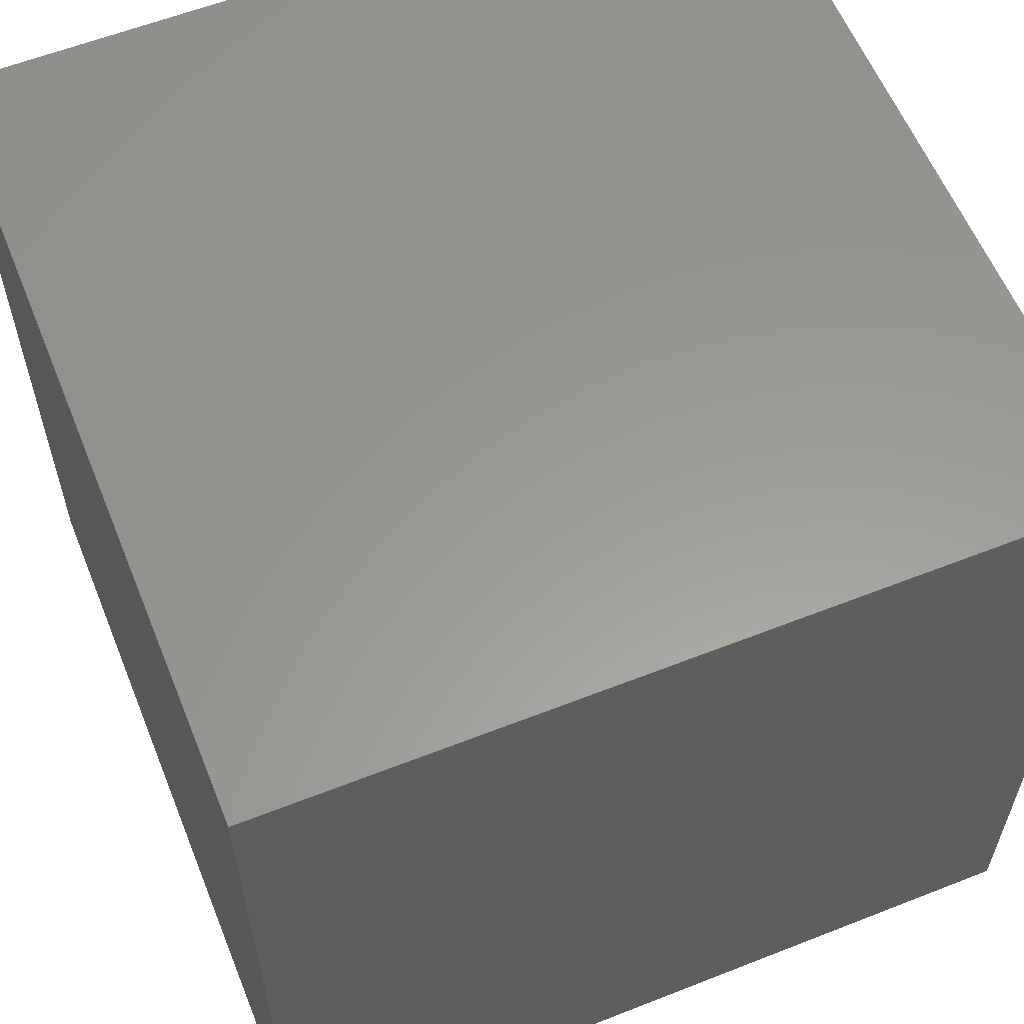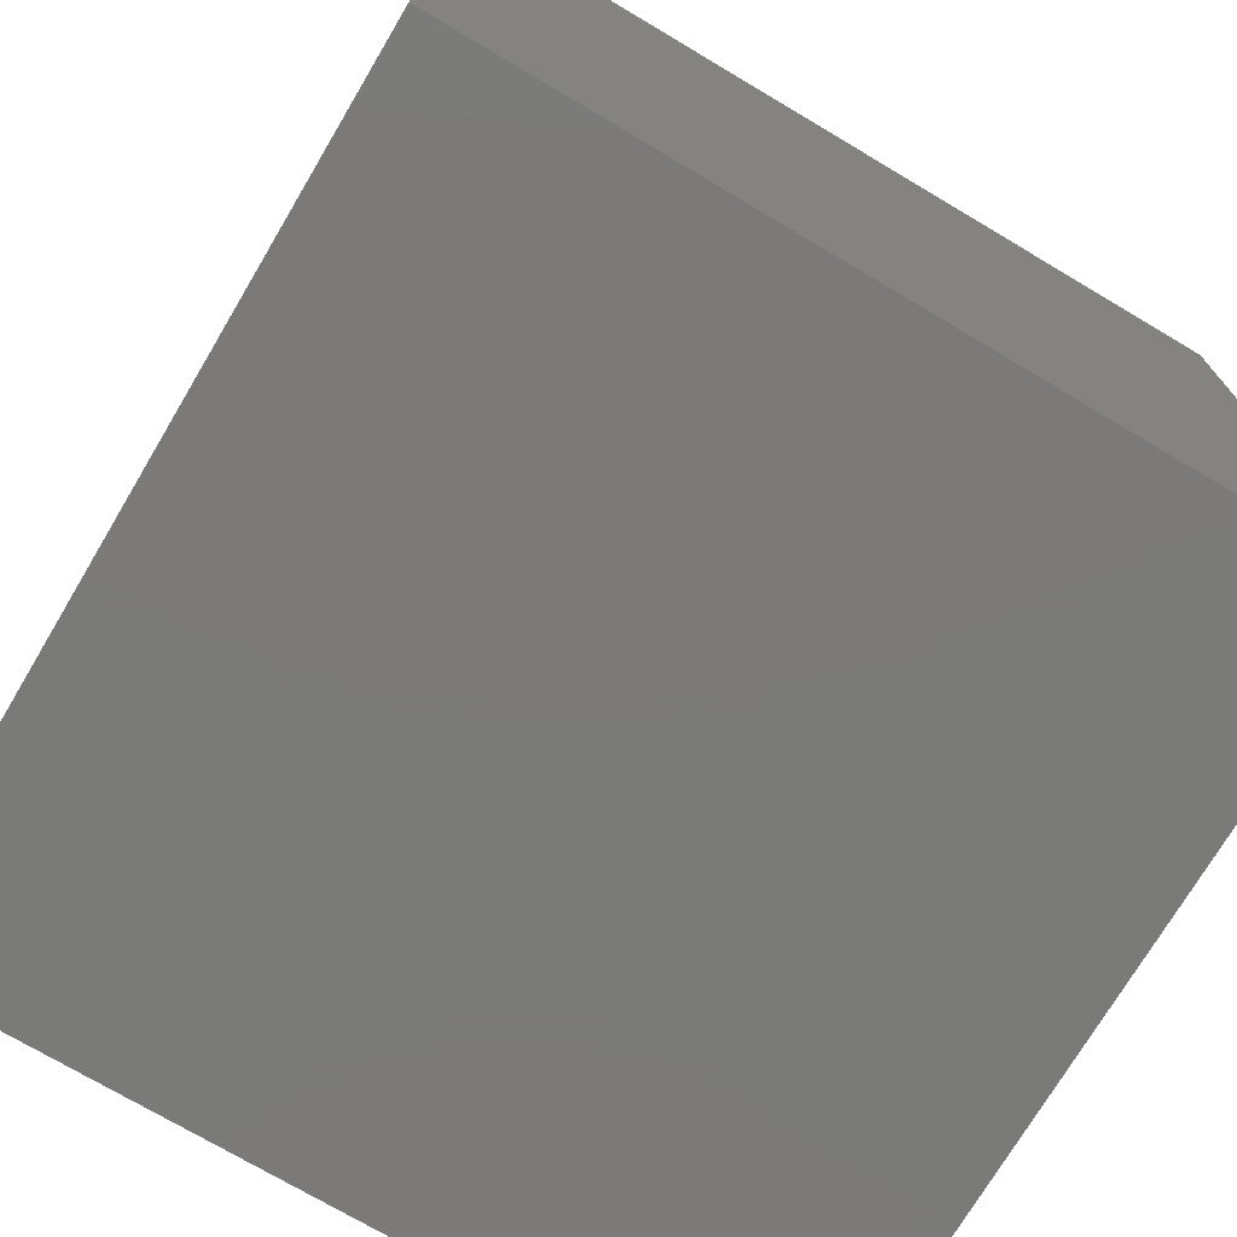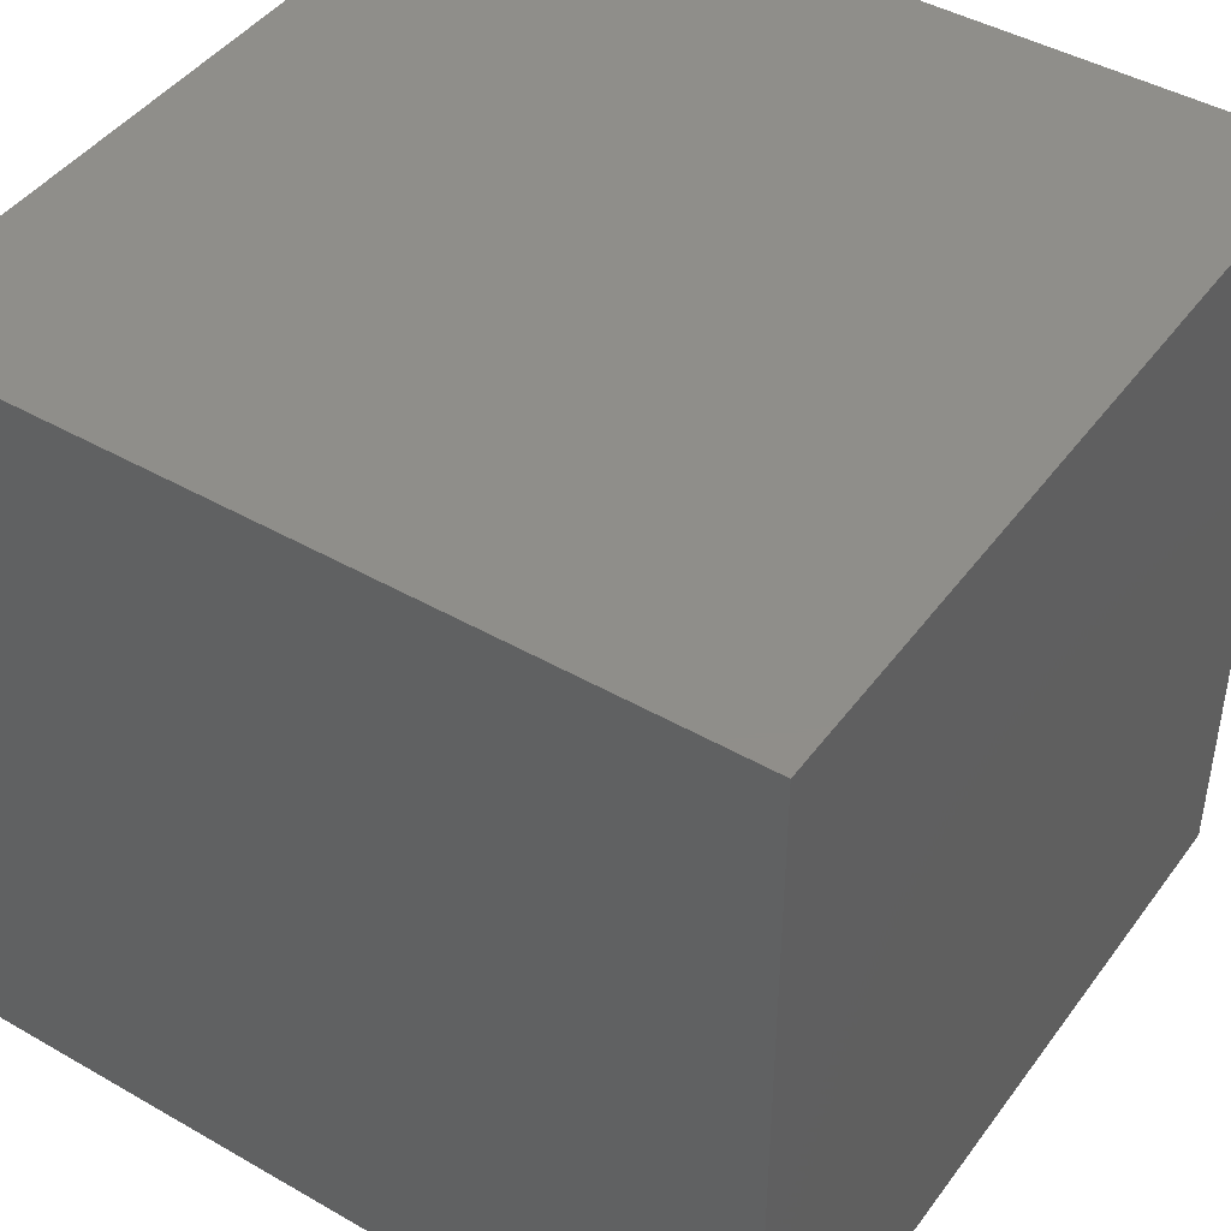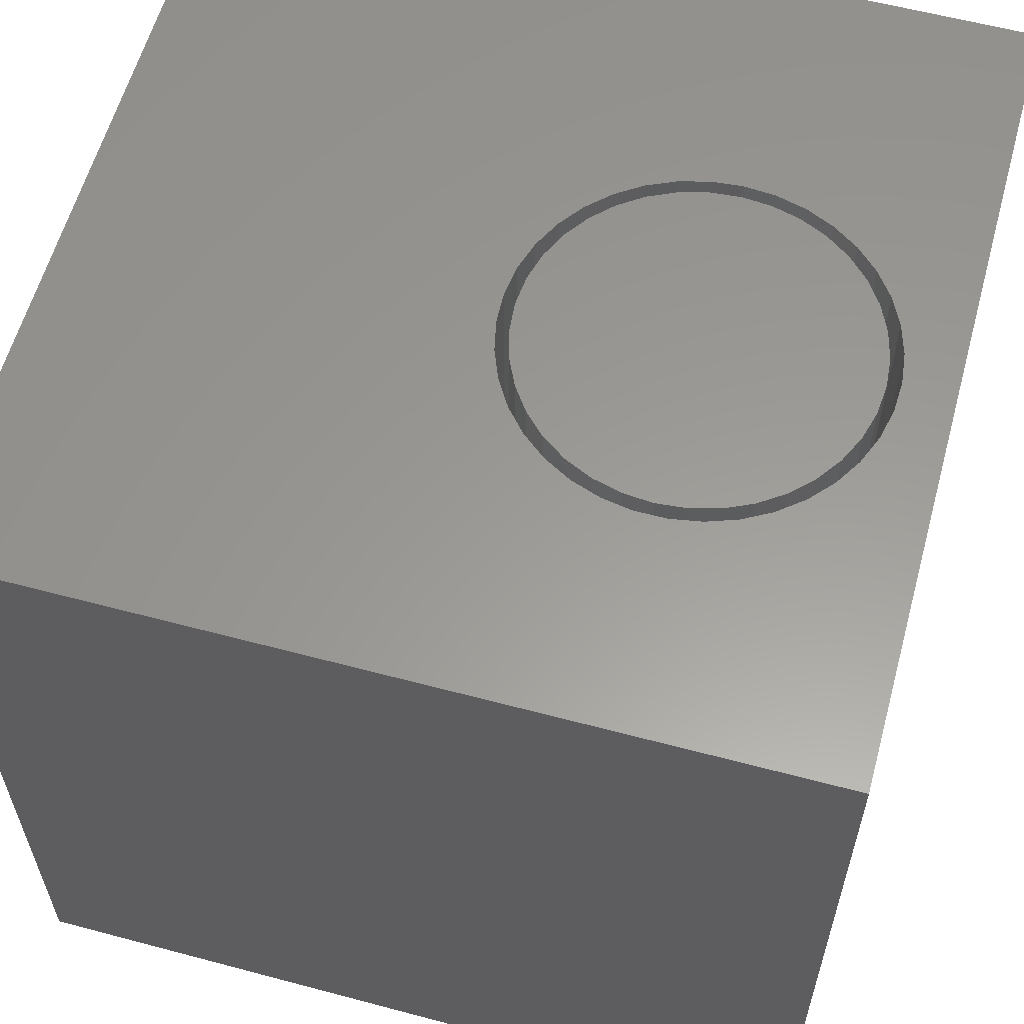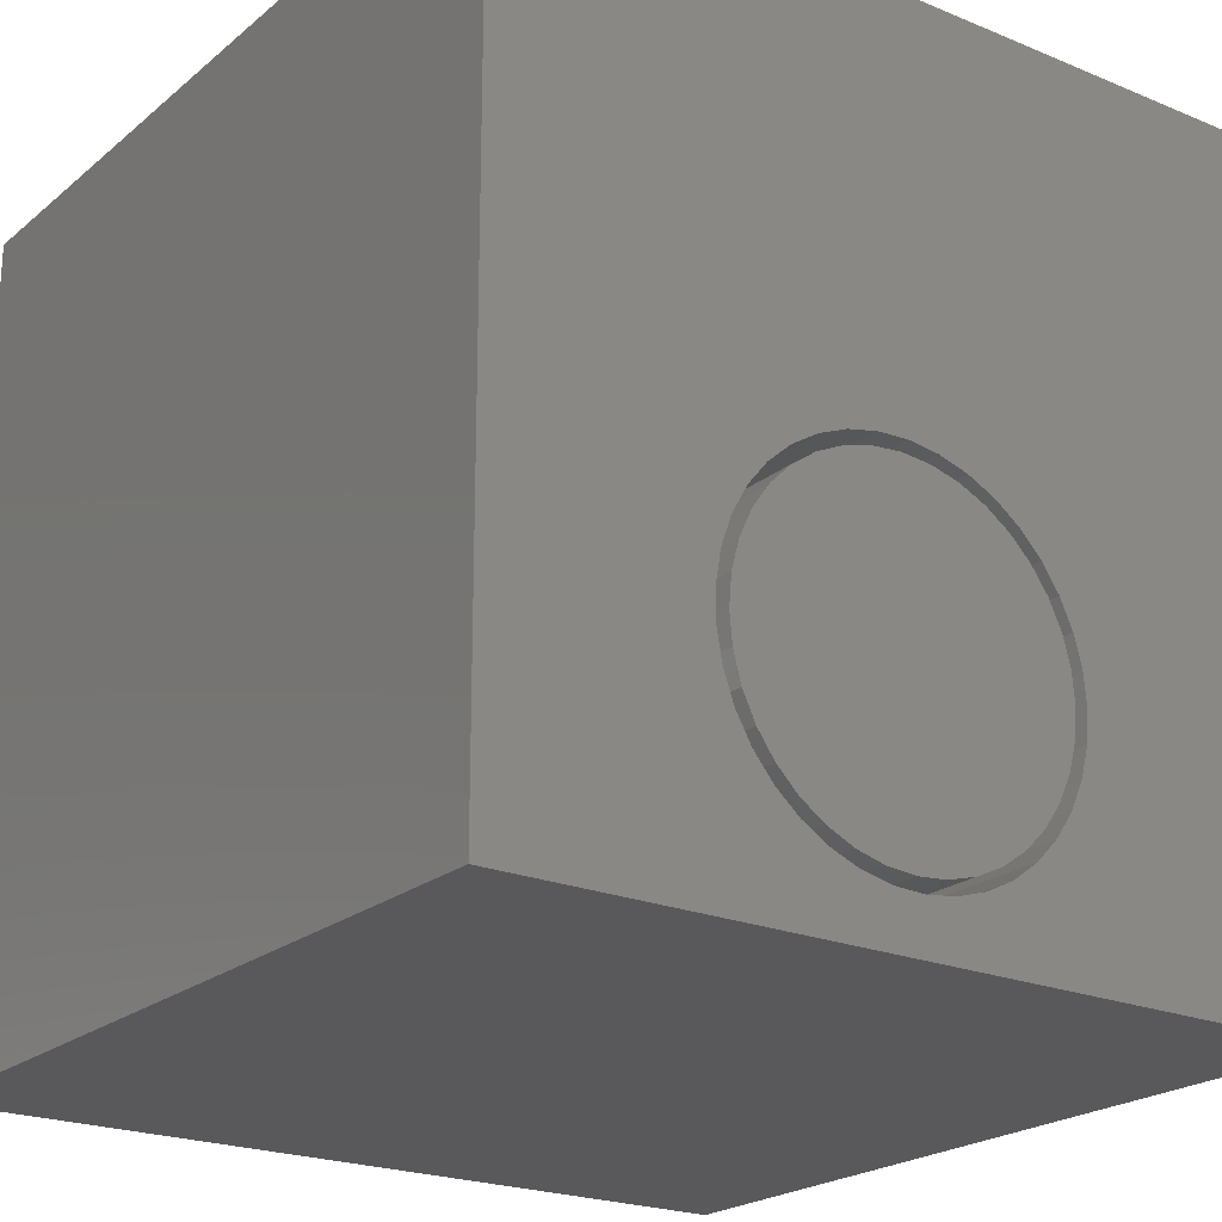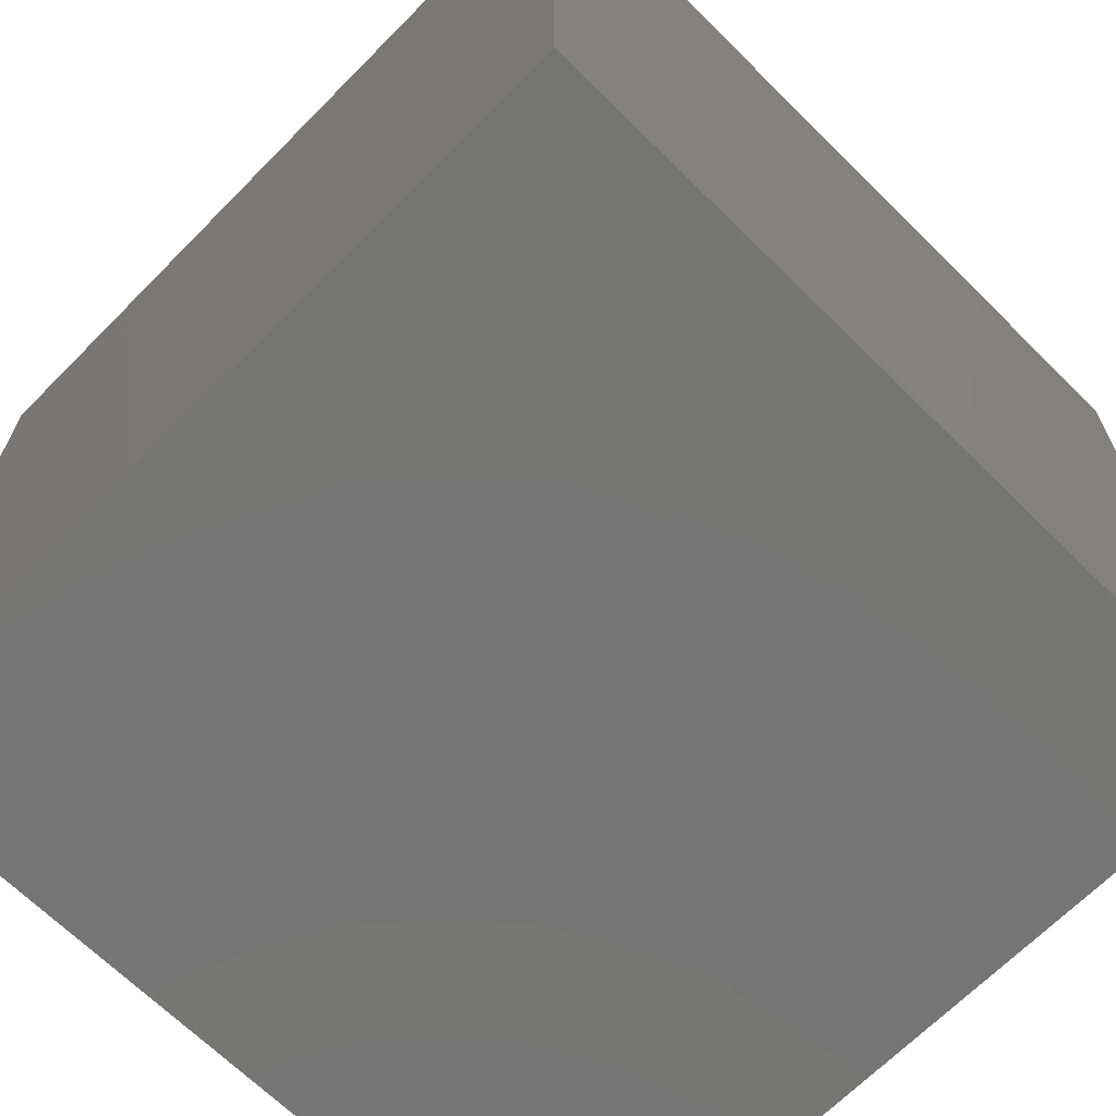
<metadata>
{"format":"stl","ext":"stl","renderer":"f3d","projection":"perspective","resolution":1024,"background":"white","views":[{"elev":59.5,"azim":158.0,"up":"+Y"},{"elev":-73.4,"azim":-120.7,"up":"+Y"},{"elev":44.4,"azim":-146.2,"up":"+Y"},{"elev":59.6,"azim":-74.7,"up":"+Z"},{"elev":-22.1,"azim":-35.8,"up":"+Y"},{"elev":-67.5,"azim":-44.7,"up":"+Z"}]}
</metadata>
<code>
# stl→obj: 154 verts, 304 faces
v 0 10 10
v 0 10 0
v 0 0 10
v 0 0 0
v 10 0 10
v 6.949 2.826 10
v 6.917 2.451 10
v 6.196 4.491 10
v 6.456 4.219 10
v 10 10 10
v 5.894 4.715 10
v 4.081 0.705 10
v 3.732 0.8453 10
v 3.412 1.043 10
v 3.129 1.291 10
v 6.822 2.087 10
v 6.667 1.744 10
v 6.456 1.432 10
v 6.667 3.908 10
v 6.822 3.565 10
v 6.917 3.201 10
v 6.196 1.161 10
v 5.894 0.9371 10
v 5.558 0.7677 10
v 5.198 0.6576 10
v 4.825 0.6098 10
v 4.449 0.6257 10
v 2.893 1.584 10
v 2.71 1.912 10
v 2.584 2.267 10
v 4.825 5.042 10
v 5.198 4.994 10
v 5.558 4.884 10
v 2.893 4.068 10
v 3.129 4.361 10
v 4.449 5.026 10
v 4.081 4.947 10
v 2.71 3.739 10
v 3.412 4.609 10
v 3.732 4.806 10
v 2.521 2.638 10
v 2.521 3.014 10
v 2.584 3.385 10
v 10 10 0
v 10 0 0
v 6.917 2.451 6.845
v 6.949 2.826 6.845
v 6.917 3.201 6.845
v 6.822 3.565 6.845
v 6.667 3.908 6.845
v 6.456 4.219 6.845
v 6.196 4.491 6.845
v 5.894 4.715 6.845
v 5.558 4.884 6.845
v 5.198 4.994 6.845
v 4.825 5.042 6.845
v 4.449 5.026 6.845
v 4.081 4.947 6.845
v 3.732 4.806 6.845
v 3.412 4.609 6.845
v 3.129 4.361 6.845
v 2.893 4.068 6.845
v 2.71 3.739 6.845
v 2.584 3.385 6.845
v 2.521 3.014 6.845
v 2.521 2.638 6.845
v 2.584 2.267 6.845
v 2.71 1.912 6.845
v 2.893 1.584 6.845
v 3.129 1.291 6.845
v 3.412 1.043 6.845
v 3.732 0.8453 6.845
v 4.081 0.705 6.845
v 4.449 0.6257 6.845
v 4.825 0.6098 6.845
v 5.198 0.6576 6.845
v 5.558 0.7677 6.845
v 5.894 0.9371 6.845
v 6.196 1.161 6.845
v 6.456 1.432 6.845
v 6.667 1.744 6.845
v 6.822 2.087 6.845
v 2.666 2.826 6.845
v 2.698 2.467 6.845
v 2.791 2.12 6.845
v 2.943 1.794 6.845
v 3.149 1.499 6.845
v 3.404 1.244 6.845
v 3.698 1.038 6.845
v 4.025 0.8858 6.845
v 4.372 0.7926 6.845
v 4.731 0.7613 6.845
v 5.089 0.7926 6.845
v 5.437 0.8858 6.845
v 5.763 1.038 6.845
v 6.058 1.244 6.845
v 6.312 1.499 6.845
v 6.519 1.794 6.845
v 6.671 2.12 6.845
v 6.764 2.467 6.845
v 6.795 2.826 6.845
v 6.764 3.184 6.845
v 6.671 3.532 6.845
v 6.519 3.858 6.845
v 6.312 4.153 6.845
v 6.058 4.407 6.845
v 5.763 4.614 6.845
v 5.437 4.766 6.845
v 5.089 4.859 6.845
v 4.731 4.89 6.845
v 4.372 4.859 6.845
v 4.025 4.766 6.845
v 3.698 4.614 6.845
v 3.404 4.407 6.845
v 3.149 4.153 6.845
v 2.943 3.858 6.845
v 2.791 3.532 6.845
v 2.698 3.184 6.845
v 6.795 2.826 10
v 6.764 2.467 10
v 6.671 2.12 10
v 6.519 1.794 10
v 6.312 1.499 10
v 6.058 1.244 10
v 5.763 1.038 10
v 5.437 0.8858 10
v 5.089 0.7926 10
v 4.731 0.7613 10
v 4.372 0.7926 10
v 4.025 0.8858 10
v 3.698 1.038 10
v 3.404 1.244 10
v 3.149 1.499 10
v 2.943 1.794 10
v 2.791 2.12 10
v 2.698 2.467 10
v 2.666 2.826 10
v 2.698 3.184 10
v 2.791 3.532 10
v 2.943 3.858 10
v 3.149 4.153 10
v 3.404 4.407 10
v 3.698 4.614 10
v 4.025 4.766 10
v 4.372 4.859 10
v 4.731 4.89 10
v 5.089 4.859 10
v 5.437 4.766 10
v 5.763 4.614 10
v 6.058 4.407 10
v 6.312 4.153 10
v 6.519 3.858 10
v 6.671 3.532 10
v 6.764 3.184 10
f 1 2 3
f 3 2 4
f 5 6 7
f 8 9 10
f 8 10 11
f 12 13 3
f 3 13 14
f 3 14 15
f 7 16 5
f 5 16 17
f 5 17 18
f 9 19 10
f 10 19 20
f 10 20 5
f 5 20 21
f 5 21 6
f 18 22 5
f 5 22 23
f 5 23 24
f 24 25 5
f 5 25 26
f 5 26 3
f 3 26 27
f 3 27 12
f 15 28 3
f 3 28 29
f 3 29 30
f 31 32 10
f 10 32 33
f 10 33 11
f 34 35 1
f 31 10 36
f 36 10 1
f 36 1 37
f 34 1 38
f 35 39 1
f 1 39 40
f 1 40 37
f 30 41 3
f 3 41 42
f 3 42 1
f 1 42 43
f 1 43 38
f 44 10 45
f 45 10 5
f 2 44 4
f 4 44 45
f 10 44 1
f 1 44 2
f 45 5 4
f 4 5 3
f 46 6 47
f 47 6 21
f 47 21 48
f 48 21 20
f 48 20 49
f 49 20 19
f 49 19 50
f 50 19 9
f 50 9 51
f 51 9 8
f 51 8 52
f 52 8 11
f 52 11 53
f 53 11 33
f 53 33 54
f 54 33 32
f 54 32 55
f 55 32 31
f 55 31 56
f 56 31 36
f 56 36 57
f 57 36 37
f 57 37 58
f 58 37 40
f 58 40 59
f 59 40 39
f 59 39 60
f 60 39 35
f 60 35 61
f 61 35 34
f 61 34 62
f 62 34 38
f 62 38 63
f 63 38 43
f 63 43 64
f 64 43 42
f 64 42 65
f 65 42 41
f 65 41 66
f 66 41 30
f 66 30 67
f 67 30 29
f 67 29 68
f 68 29 28
f 68 28 69
f 69 28 15
f 69 15 70
f 70 15 14
f 70 14 71
f 71 14 13
f 71 13 72
f 72 13 12
f 72 12 73
f 73 12 27
f 73 27 74
f 74 27 26
f 74 26 75
f 75 26 25
f 75 25 76
f 76 25 24
f 76 24 77
f 77 24 23
f 77 23 78
f 78 23 22
f 78 22 79
f 79 22 18
f 79 18 80
f 80 18 17
f 80 17 81
f 81 17 16
f 81 16 82
f 82 16 7
f 82 7 46
f 46 7 6
f 64 65 83
f 83 65 66
f 83 66 84
f 84 66 67
f 84 67 85
f 85 67 68
f 85 68 86
f 86 68 69
f 86 69 87
f 87 69 70
f 87 70 88
f 88 70 71
f 88 71 89
f 89 71 72
f 89 72 90
f 90 72 73
f 90 73 91
f 91 73 74
f 91 74 92
f 92 74 75
f 92 75 93
f 93 75 76
f 93 76 94
f 94 76 77
f 94 77 95
f 95 77 78
f 95 78 96
f 96 78 79
f 96 79 97
f 97 79 80
f 97 80 98
f 98 80 81
f 98 81 99
f 99 81 82
f 99 82 100
f 100 82 46
f 100 46 101
f 101 46 47
f 101 47 102
f 102 47 48
f 102 48 103
f 103 48 49
f 103 49 104
f 104 49 50
f 104 50 105
f 105 50 51
f 105 51 106
f 106 51 52
f 106 52 107
f 107 52 53
f 107 53 108
f 108 53 54
f 108 54 109
f 109 54 55
f 109 55 110
f 110 55 56
f 110 56 111
f 111 56 57
f 111 57 112
f 112 57 58
f 112 58 113
f 113 58 59
f 113 59 114
f 114 59 60
f 114 60 115
f 115 60 61
f 115 61 116
f 116 61 62
f 116 62 117
f 117 62 63
f 117 63 118
f 118 63 64
f 118 64 83
f 102 119 101
f 101 119 120
f 101 120 100
f 100 120 121
f 100 121 99
f 99 121 122
f 99 122 98
f 98 122 123
f 98 123 97
f 97 123 124
f 97 124 96
f 96 124 125
f 96 125 95
f 95 125 126
f 95 126 94
f 94 126 127
f 94 127 93
f 93 127 128
f 93 128 92
f 92 128 129
f 92 129 91
f 91 129 130
f 91 130 90
f 90 130 131
f 90 131 89
f 89 131 132
f 89 132 88
f 88 132 133
f 88 133 87
f 87 133 134
f 87 134 86
f 86 134 135
f 86 135 85
f 85 135 136
f 85 136 84
f 84 136 137
f 84 137 83
f 83 137 138
f 83 138 118
f 118 138 139
f 118 139 117
f 117 139 140
f 117 140 116
f 116 140 141
f 116 141 115
f 115 141 142
f 115 142 114
f 114 142 143
f 114 143 113
f 113 143 144
f 113 144 112
f 112 144 145
f 112 145 111
f 111 145 146
f 111 146 110
f 110 146 147
f 110 147 109
f 109 147 148
f 109 148 108
f 108 148 149
f 108 149 107
f 107 149 150
f 107 150 106
f 106 150 151
f 106 151 105
f 105 151 152
f 105 152 104
f 104 152 153
f 104 153 103
f 103 153 154
f 103 154 102
f 102 154 119
f 149 133 150
f 150 133 132
f 150 132 131
f 131 130 150
f 150 130 129
f 150 129 128
f 126 125 124
f 154 153 126
f 126 153 152
f 149 148 133
f 133 148 147
f 133 147 146
f 124 123 126
f 126 123 122
f 126 122 121
f 121 120 126
f 126 120 119
f 126 119 154
f 128 127 150
f 150 127 126
f 150 126 151
f 151 126 152
f 146 145 133
f 133 145 144
f 133 144 143
f 143 142 133
f 133 142 141
f 133 141 140
f 140 139 133
f 133 139 138
f 133 138 137
f 137 136 133
f 133 136 135
f 133 135 134

</code>
